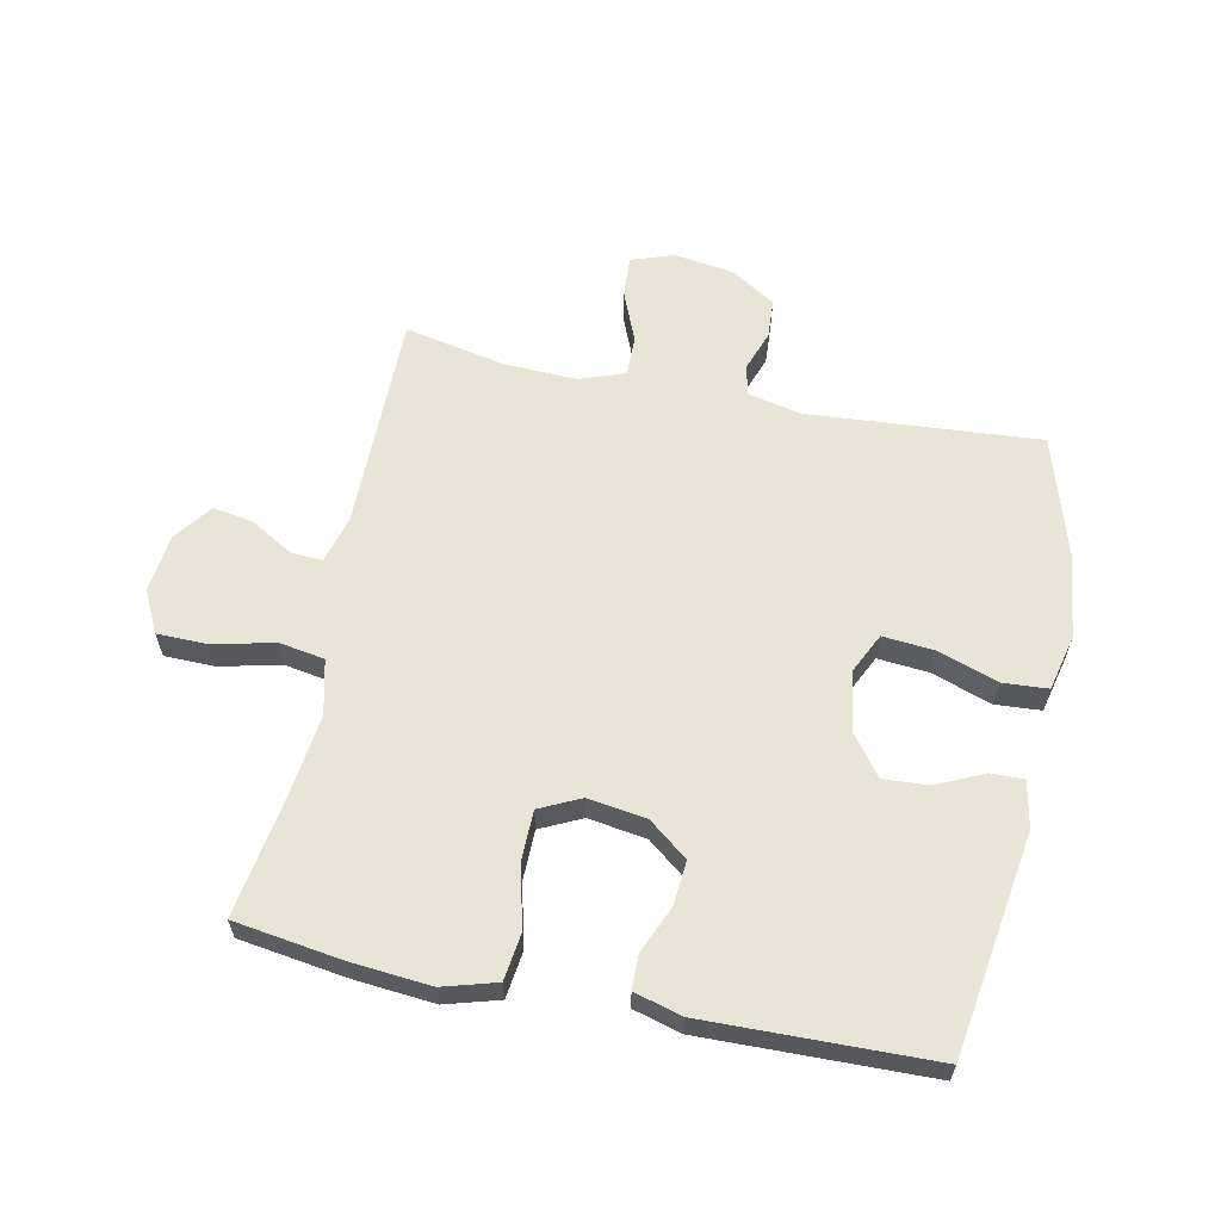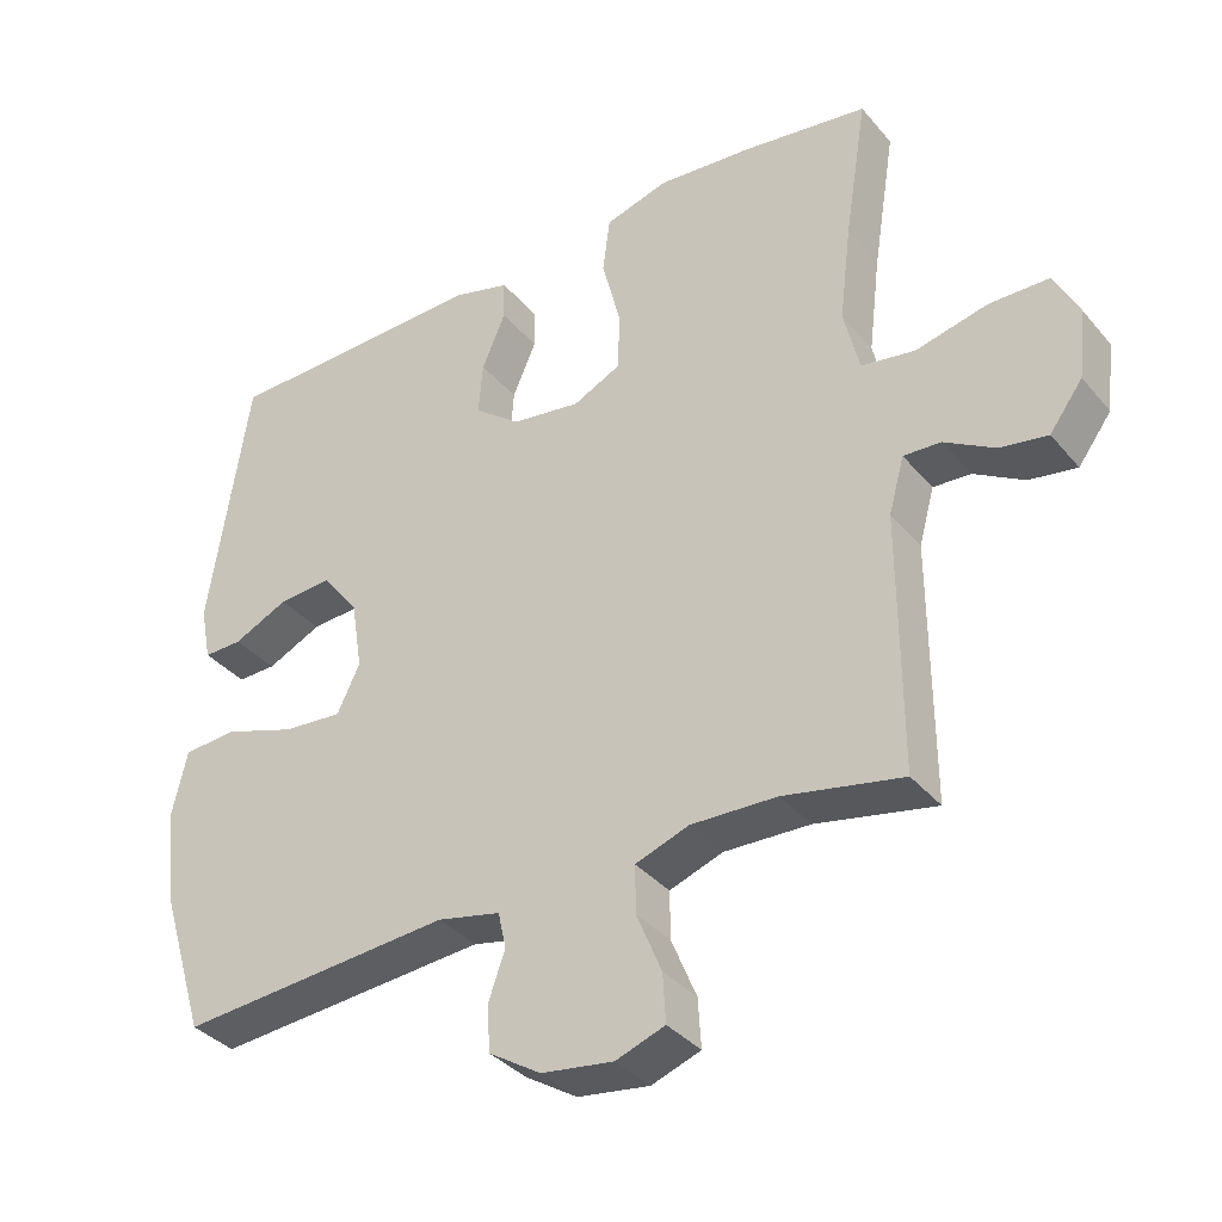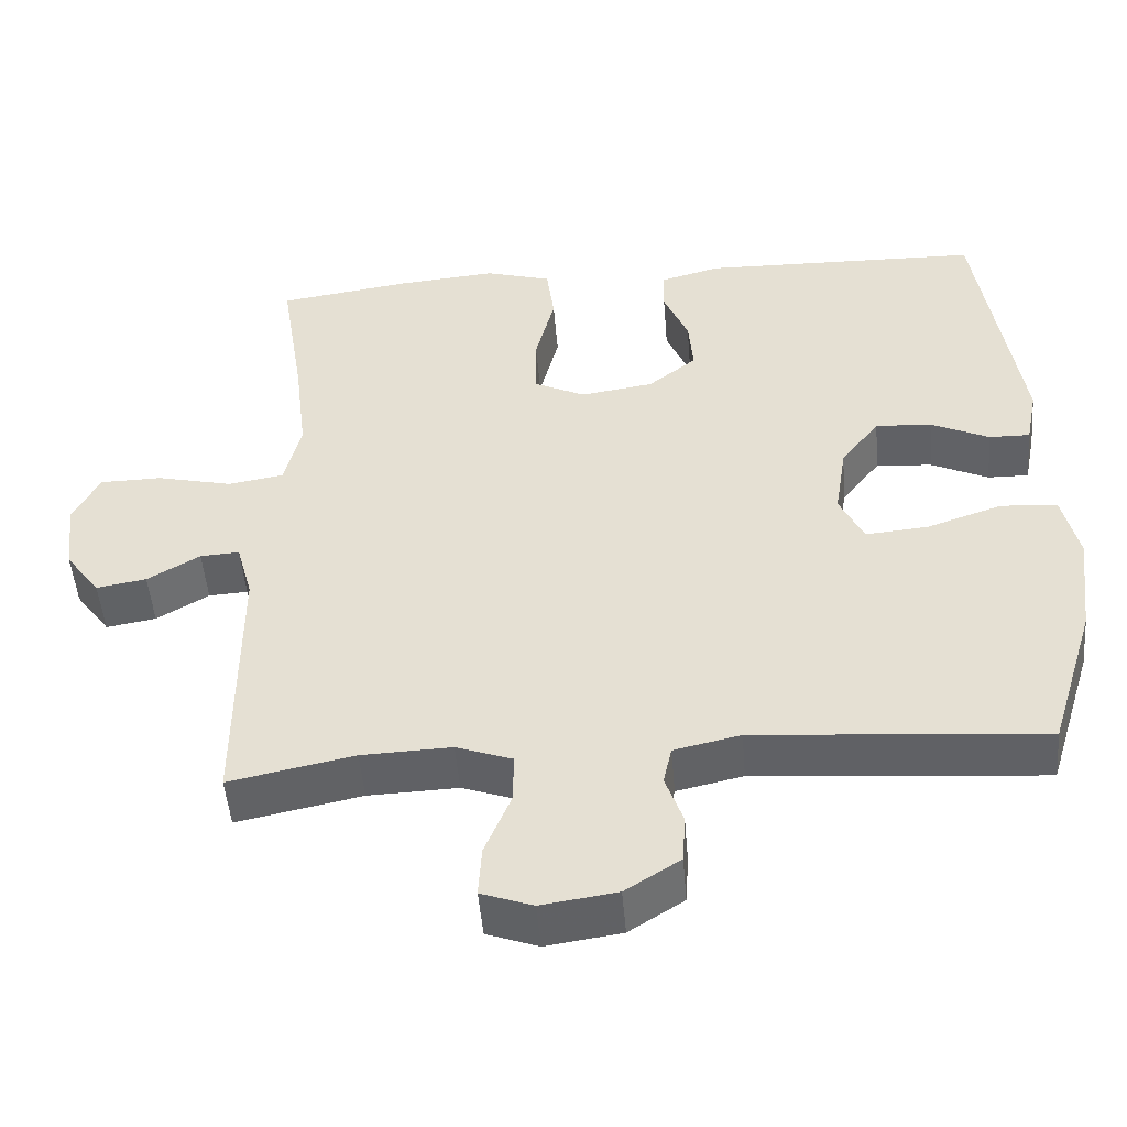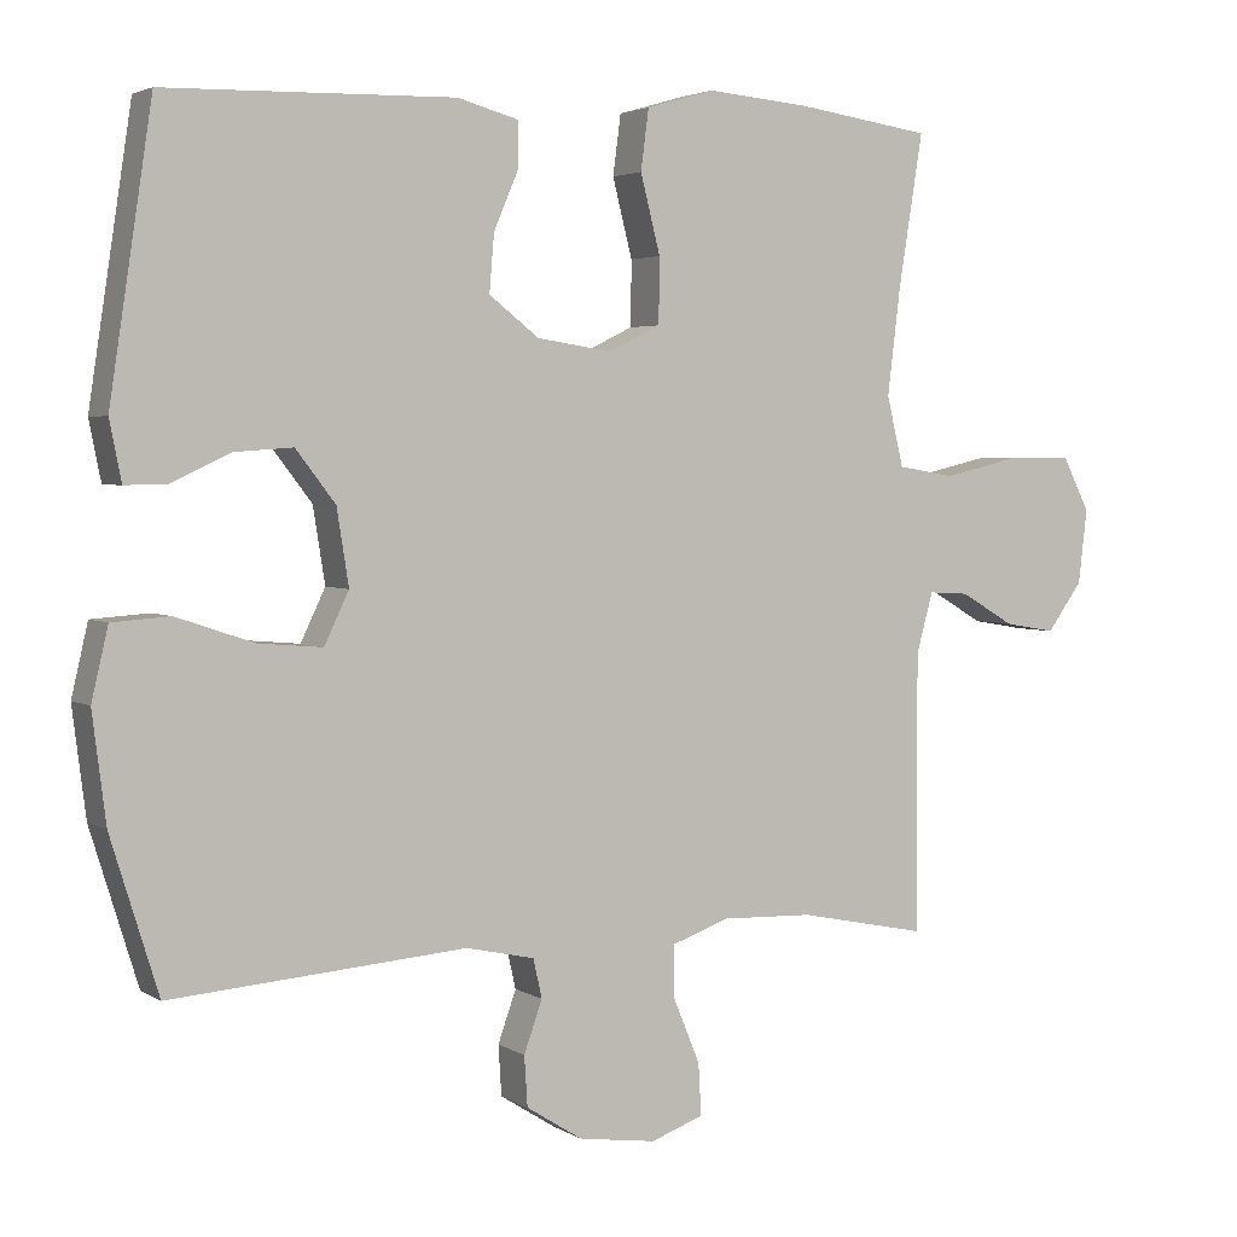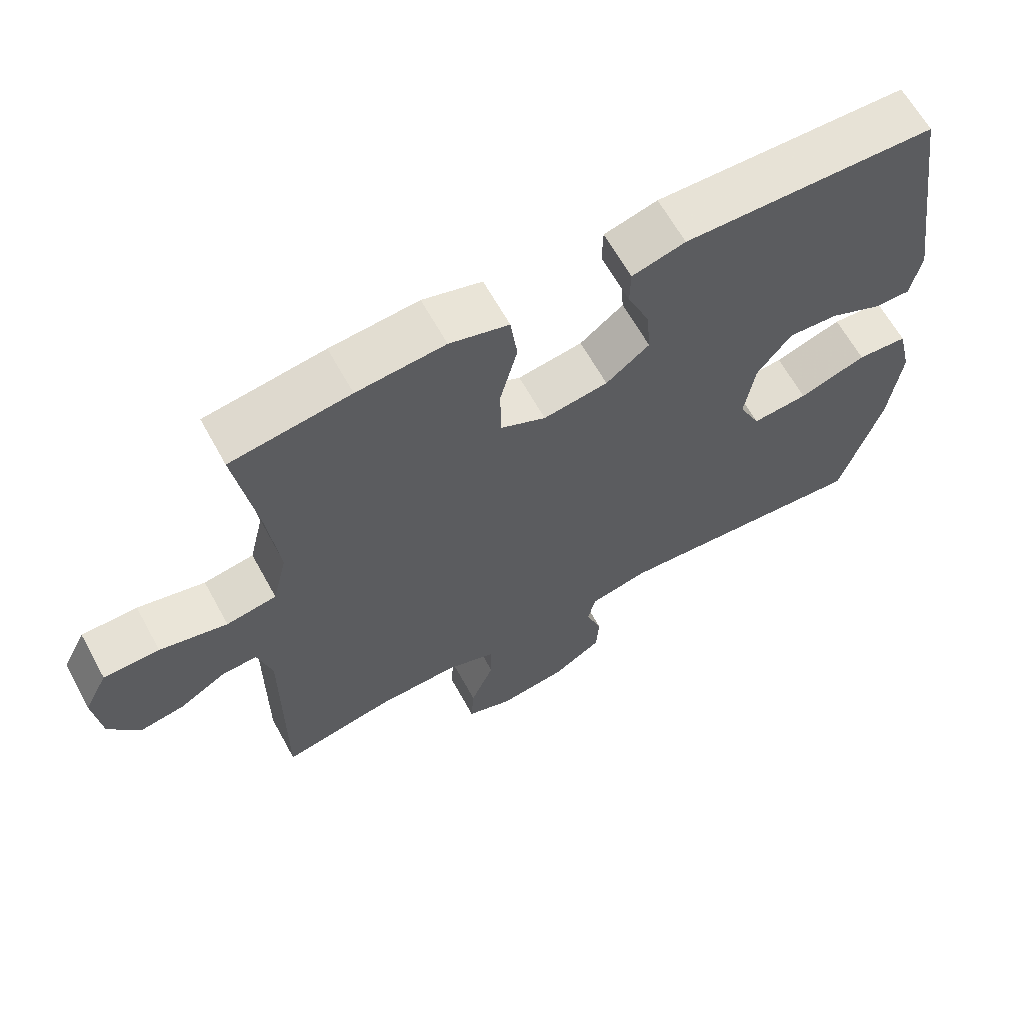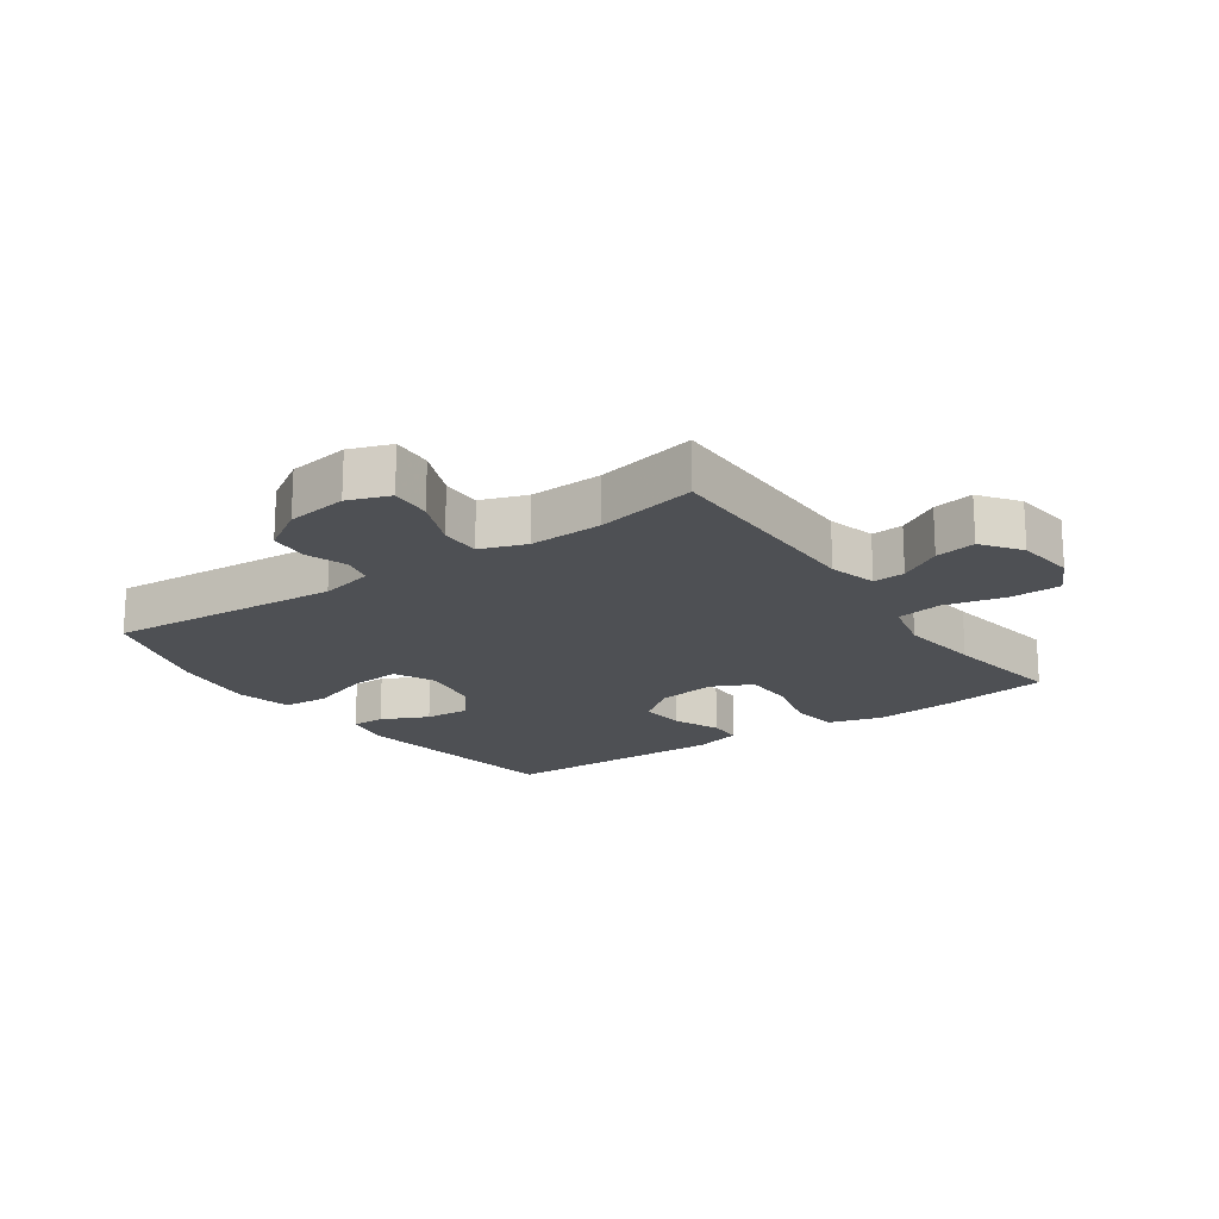
<metadata>
{"format":"obj","ext":"obj","renderer":"f3d","projection":"perspective","resolution":1024,"background":"white","views":[{"elev":61.3,"azim":11.8,"up":"+Y"},{"elev":-35.9,"azim":-145.6,"up":"+Z"},{"elev":-49.2,"azim":4.7,"up":"+Z"},{"elev":3.3,"azim":151.8,"up":"+Z"},{"elev":64.0,"azim":-28.8,"up":"+Z"},{"elev":-18.6,"azim":-145.1,"up":"+Y"}]}
</metadata>
<code>
v -0.5 0.07 0.5
v -0.327 0.07 0.525
v -0.199 0.07 0.536
v -0.113 0.07 0.511
v -0.103 0.07 0.435
v -0.128 0.07 0.337
v -0.127 0.07 0.255
v -0.061 0.07 0.223
v 0.033 0.07 0.237
v 0.096 0.07 0.286
v 0.09 0.07 0.358
v 0.058 0.07 0.433
v 0.059 0.07 0.488
v 0.136 0.07 0.509
v 0.5 0.07 0.5
v 0.554 0.07 0.144
v 0.539 0.07 0.069
v 0.486 0.07 0.07
v 0.411 0.07 0.105
v 0.338 0.07 0.11
v 0.288 0.07 0.045
v 0.273 0.07 -0.05
v 0.304 0.07 -0.115
v 0.385 0.07 -0.108
v 0.483 0.07 -0.075
v 0.556 0.07 -0.08
v 0.577 0.07 -0.17
v 0.56 0.07 -0.306
v 0.5 0.07 -0.5
v 0.127 0.07 -0.471
v 0.041 0.07 -0.49
v 0.03 0.07 -0.539
v 0.053 0.07 -0.604
v 0.049 0.07 -0.667
v -0.022 0.07 -0.712
v -0.12 0.07 -0.726
v -0.187 0.07 -0.702
v -0.183 0.07 -0.636
v -0.149 0.07 -0.554
v -0.148 0.07 -0.489
v -0.221 0.07 -0.463
v -0.338 0.07 -0.467
v -0.5 0.07 -0.5
v -0.499 0.07 -0.148
v -0.52 0.07 -0.072
v -0.571 0.07 -0.075
v -0.639 0.07 -0.115
v -0.704 0.07 -0.126
v -0.749 0.07 -0.065
v -0.76 0.07 0.029
v -0.726 0.07 0.096
v -0.645 0.07 0.097
v -0.547 0.07 0.074
v -0.474 0.07 0.086
v -0.453 0.07 0.174
v -0.469 0.07 0.306
v -0.5 0 0.5
v -0.327 0 0.525
v -0.199 0 0.536
v -0.113 0 0.511
v -0.103 0 0.435
v -0.128 0 0.337
v -0.127 0 0.255
v -0.061 0 0.223
v 0.033 0 0.237
v 0.096 0 0.286
v 0.09 0 0.358
v 0.058 0 0.433
v 0.059 0 0.488
v 0.136 0 0.509
v 0.5 0 0.5
v 0.554 0 0.144
v 0.539 0 0.069
v 0.486 0 0.07
v 0.411 0 0.105
v 0.338 0 0.11
v 0.288 0 0.045
v 0.273 0 -0.05
v 0.304 0 -0.115
v 0.385 0 -0.108
v 0.483 0 -0.075
v 0.556 0 -0.08
v 0.577 0 -0.17
v 0.56 0 -0.306
v 0.5 0 -0.5
v 0.127 0 -0.471
v 0.041 0 -0.49
v 0.03 0 -0.539
v 0.053 0 -0.604
v 0.049 0 -0.667
v -0.022 0 -0.712
v -0.12 0 -0.726
v -0.187 0 -0.702
v -0.183 0 -0.636
v -0.149 0 -0.554
v -0.148 0 -0.489
v -0.221 0 -0.463
v -0.338 0 -0.467
v -0.5 0 -0.5
v -0.499 0 -0.148
v -0.52 0 -0.072
v -0.571 0 -0.075
v -0.639 0 -0.115
v -0.704 0 -0.126
v -0.749 0 -0.065
v -0.76 0 0.029
v -0.726 0 0.096
v -0.645 0 0.097
v -0.547 0 0.074
v -0.474 0 0.086
v -0.453 0 0.174
v -0.469 0 0.306
f 51 52 53
f 50 51 53
f 49 50 53
f 48 49 53
f 47 48 53
f 46 47 53
f 45 46 53 54
f 44 45 54
f 44 54 55
f 43 44 55
f 42 43 55
f 37 38 39
f 36 37 39
f 35 36 39
f 34 35 39
f 33 34 39
f 32 33 39
f 31 32 39 40
f 30 31 40 41
f 28 29 30
f 27 28 30
f 26 27 30
f 25 26 30
f 24 25 30
f 23 24 30 41
f 17 18 19
f 16 17 19
f 15 16 19
f 14 15 19
f 13 14 19
f 12 13 19
f 11 12 19
f 10 11 19 20
f 9 10 20 21
f 4 5 6
f 3 4 6
f 2 3 6
f 1 2 6
f 56 1 6
f 56 6 7
f 56 7 8
f 55 56 8
f 42 55 8
f 41 42 8
f 23 41 8
f 22 23 8
f 8 9 21 22
f 109 108 107
f 109 107 106
f 109 106 105
f 109 105 104
f 109 104 103
f 109 103 102
f 110 109 102 101
f 110 101 100
f 111 110 100
f 111 100 99
f 111 99 98
f 95 94 93
f 95 93 92
f 95 92 91
f 95 91 90
f 95 90 89
f 95 89 88
f 96 95 88 87
f 97 96 87 86
f 86 85 84
f 86 84 83
f 86 83 82
f 86 82 81
f 86 81 80
f 97 86 80 79
f 75 74 73
f 75 73 72
f 75 72 71
f 75 71 70
f 75 70 69
f 75 69 68
f 75 68 67
f 76 75 67 66
f 77 76 66 65
f 62 61 60
f 62 60 59
f 62 59 58
f 62 58 57
f 62 57 112
f 63 62 112
f 64 63 112
f 64 112 111
f 64 111 98
f 64 98 97
f 64 97 79
f 64 79 78
f 78 77 65 64
f 1 57 58 2
f 2 58 59 3
f 3 59 60 4
f 4 60 61 5
f 5 61 62 6
f 6 62 63 7
f 7 63 64 8
f 8 64 65 9
f 9 65 66 10
f 10 66 67 11
f 11 67 68 12
f 12 68 69 13
f 13 69 70 14
f 14 70 71 15
f 15 71 72 16
f 16 72 73 17
f 17 73 74 18
f 18 74 75 19
f 19 75 76 20
f 20 76 77 21
f 21 77 78 22
f 22 78 79 23
f 23 79 80 24
f 24 80 81 25
f 25 81 82 26
f 26 82 83 27
f 27 83 84 28
f 28 84 85 29
f 29 85 86 30
f 30 86 87 31
f 31 87 88 32
f 32 88 89 33
f 33 89 90 34
f 34 90 91 35
f 35 91 92 36
f 36 92 93 37
f 37 93 94 38
f 38 94 95 39
f 39 95 96 40
f 40 96 97 41
f 41 97 98 42
f 42 98 99 43
f 43 99 100 44
f 44 100 101 45
f 45 101 102 46
f 46 102 103 47
f 47 103 104 48
f 48 104 105 49
f 49 105 106 50
f 50 106 107 51
f 51 107 108 52
f 52 108 109 53
f 53 109 110 54
f 54 110 111 55
f 55 111 112 56
f 56 112 57 1

</code>
